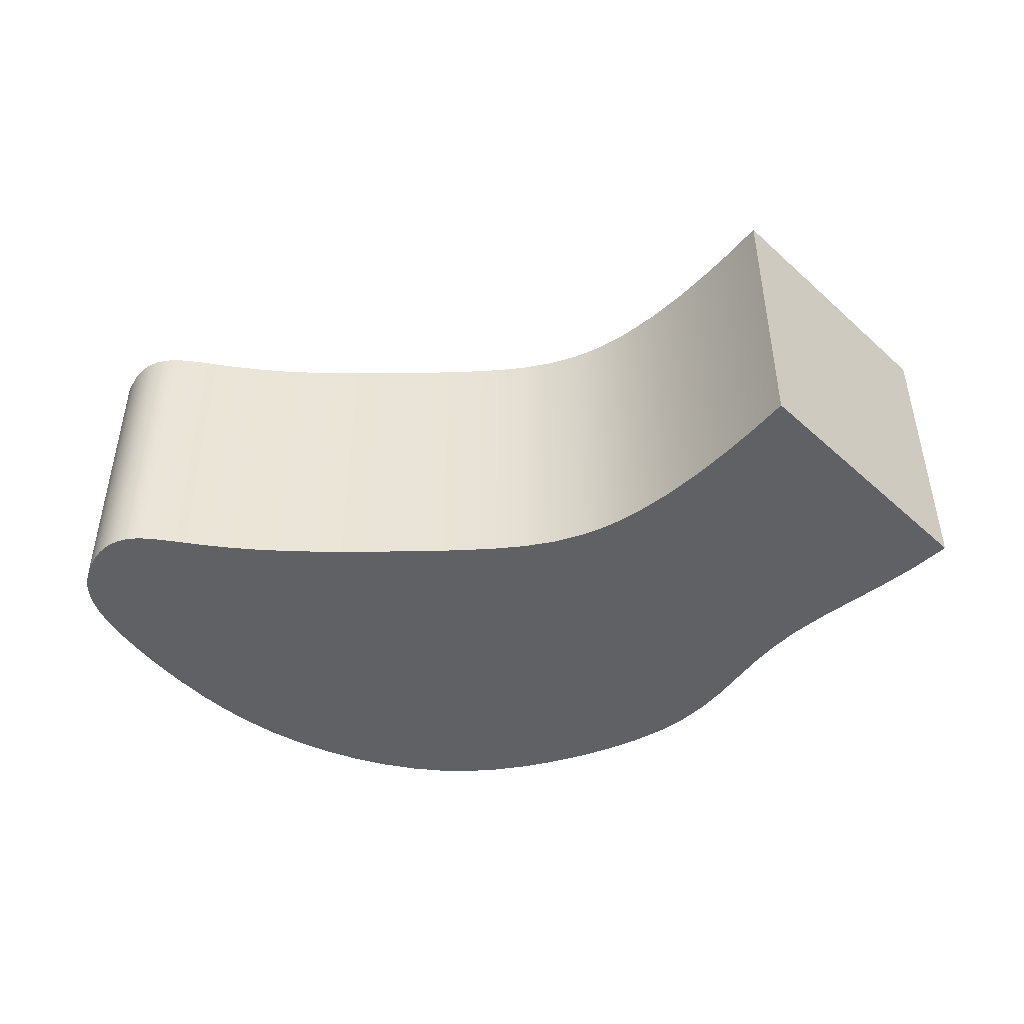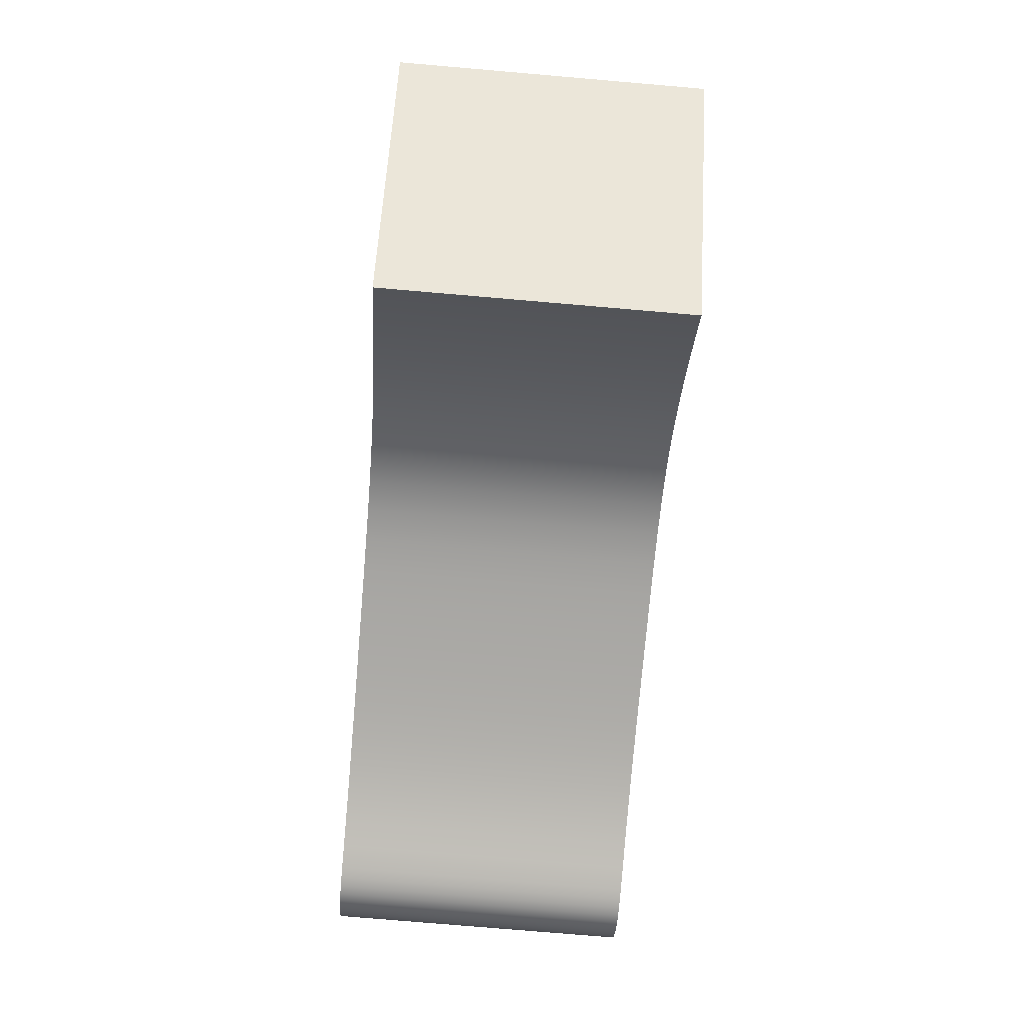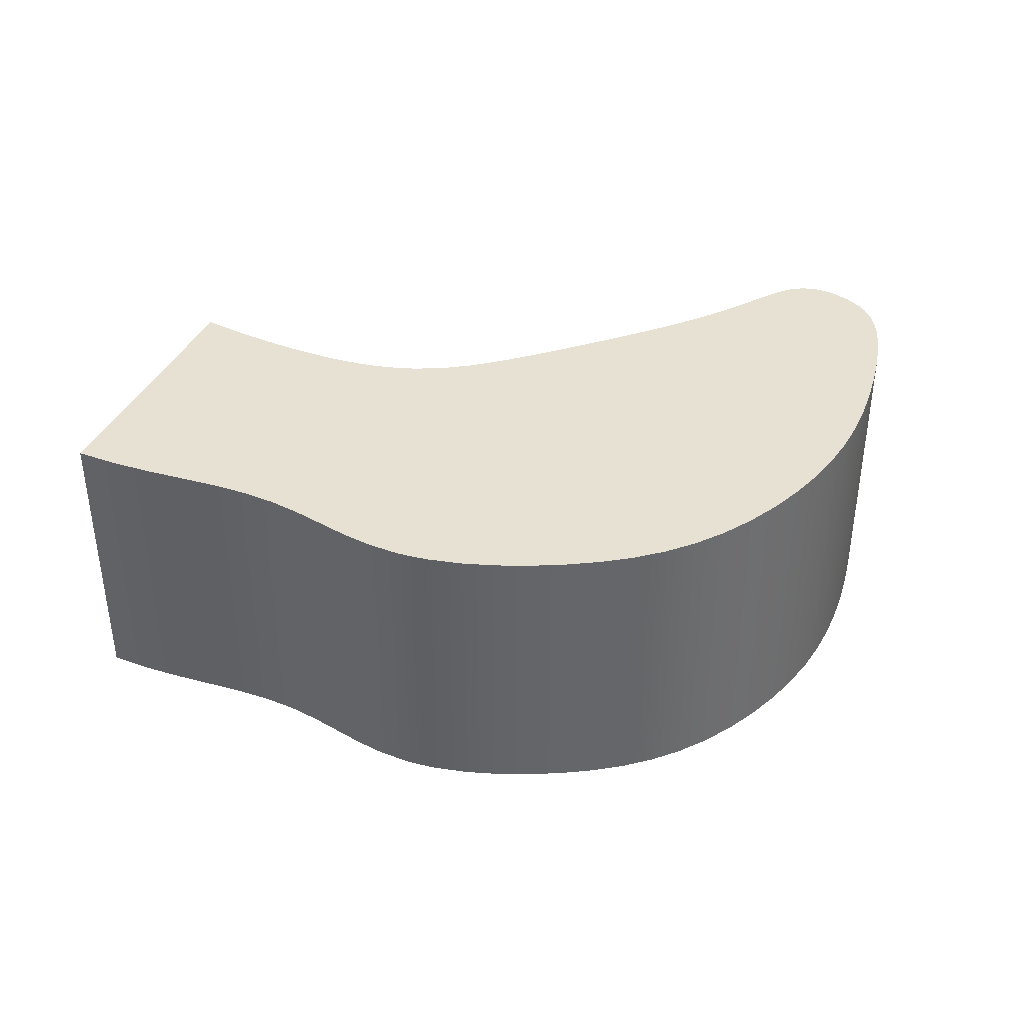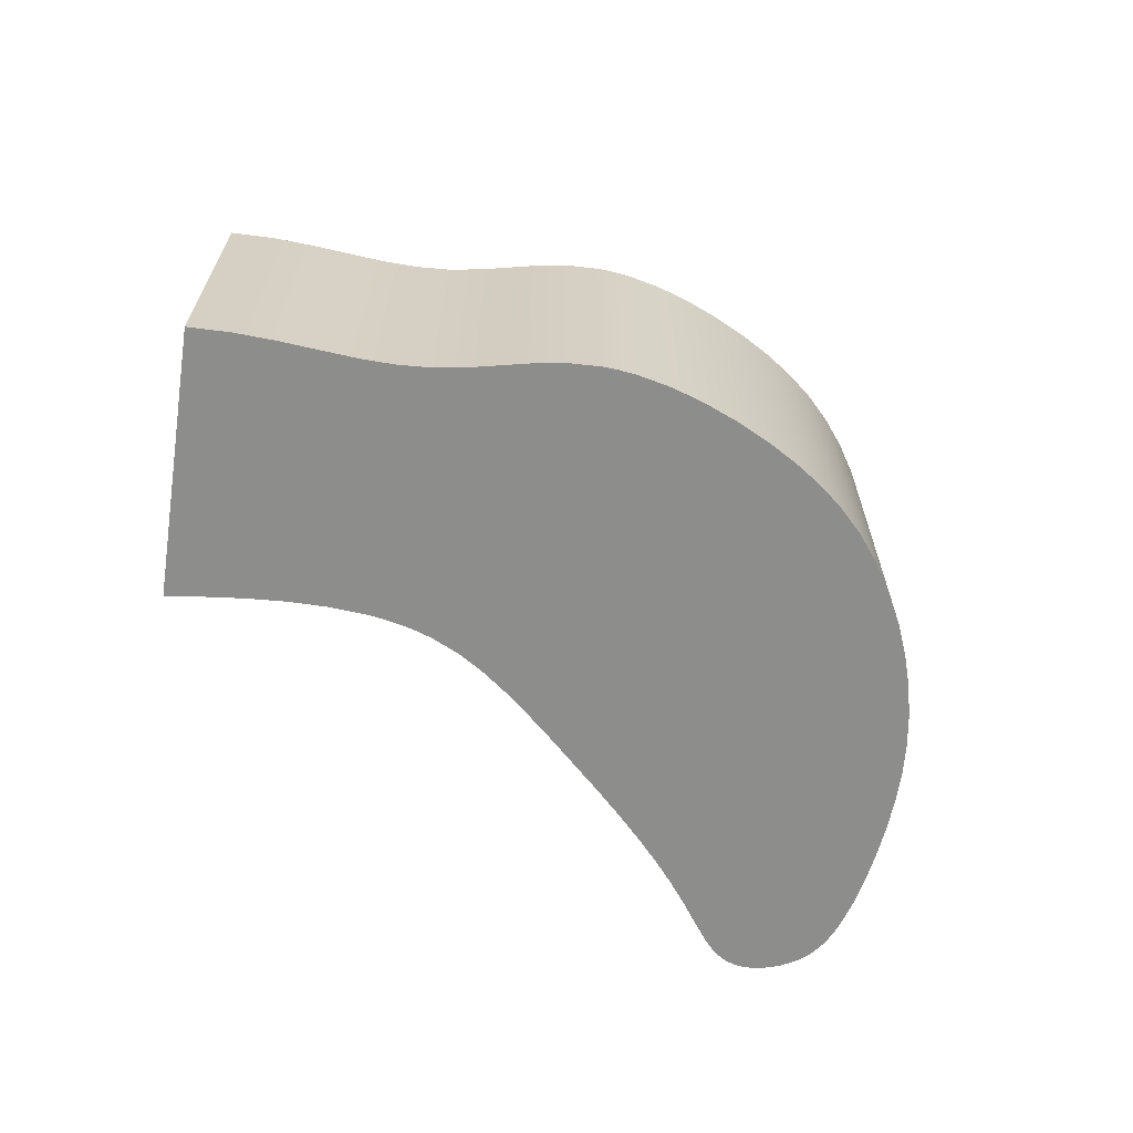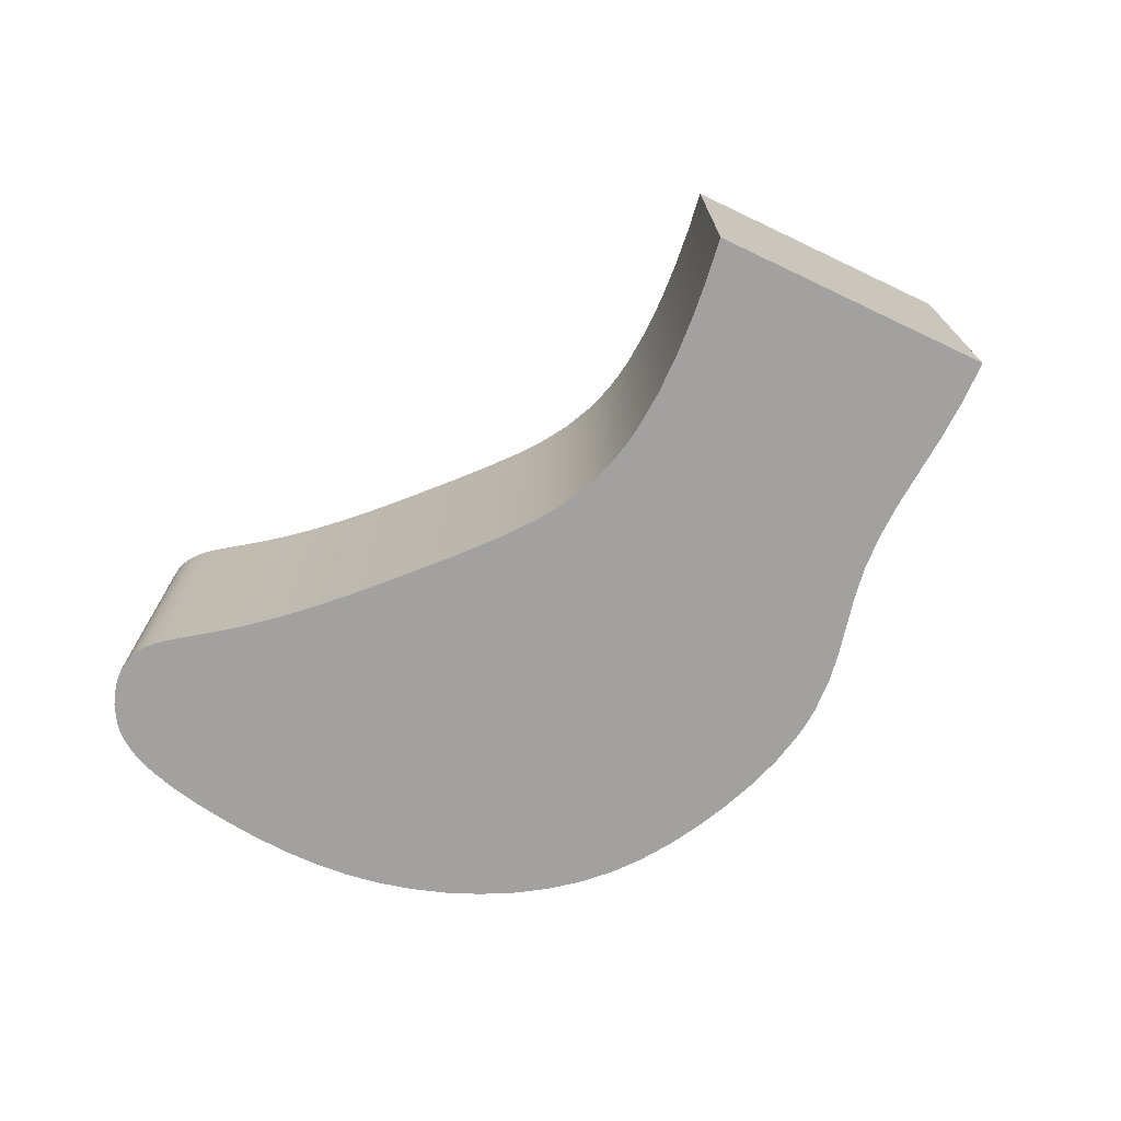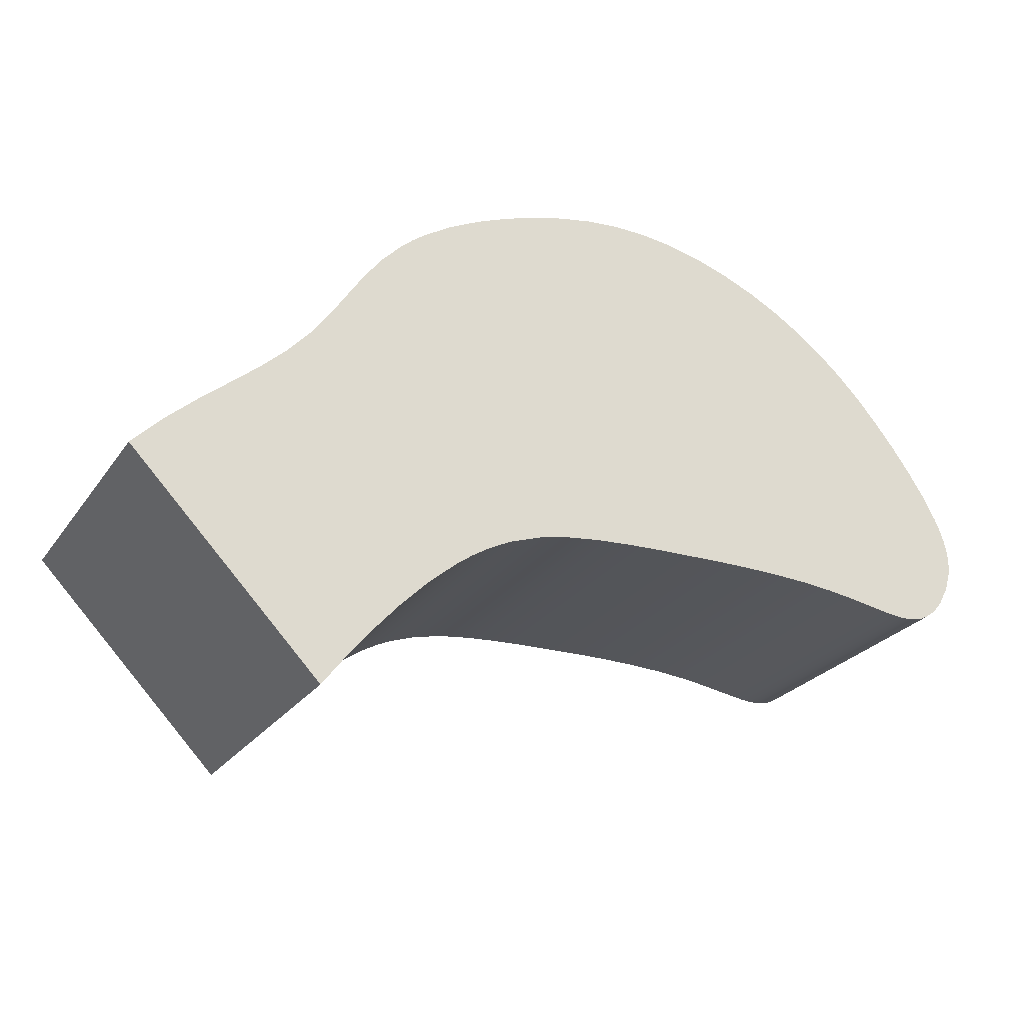
<metadata>
{"format":"obj","ext":"obj","renderer":"f3d","projection":"perspective","resolution":1024,"background":"white","views":[{"elev":-46.2,"azim":-179.9,"up":"+Y"},{"elev":-76.2,"azim":-94.9,"up":"+Z"},{"elev":38.6,"azim":-21.4,"up":"+Y"},{"elev":-64.4,"azim":-52.9,"up":"+Y"},{"elev":-72.2,"azim":-159.5,"up":"+Y"},{"elev":-25.0,"azim":-26.7,"up":"+Z"}]}
</metadata>
<code>
v 1.099 0 -1.134
v -1.18 0 1.218
v -1.18 3.5 1.218
v 1.099 3.5 -1.134
v -1.18 0 1.218
v -0.8284 0 1.577
v -0.4681 0 1.899
v -0.112 0 2.195
v 0.2244 0 2.478
v 0.5273 0 2.759
v 0.7895 0 3.049
v 1.014 0 3.351
v 1.216 0 3.659
v 1.417 0 3.965
v 1.638 0 4.258
v 1.895 0 4.528
v 2.04 0 4.653
v 2.195 0 4.77
v 2.535 0 4.982
v 2.903 0 5.165
v 3.287 0 5.321
v 3.677 0 5.451
v 4.066 0 5.553
v 4.455 0 5.623
v 4.845 0 5.656
v 5.241 0 5.649
v 5.644 0 5.598
v 6.05 0 5.505
v 6.452 0 5.373
v 6.842 0 5.207
v 7.212 0 5.014
v 7.555 0 4.797
v 7.871 0 4.561
v 8.162 0 4.304
v 8.433 0 4.029
v 8.69 0 3.735
v 8.933 0 3.429
v 9.157 0 3.118
v 9.353 0 2.812
v 9.508 0 2.524
v 9.568 0 2.388
v 9.613 0 2.258
v 9.644 0 2.134
v 9.661 0 2.015
v 9.663 0 1.899
v 9.65 0 1.785
v 9.585 0 1.563
v 9.474 0 1.355
v 9.403 0 1.263
v 9.323 0 1.184
v 9.236 0 1.12
v 9.141 0 1.073
v 9.038 0 1.044
v 8.929 0 1.031
v 8.812 0 1.032
v 8.688 0 1.045
v 8.414 0 1.091
v 8.105 0 1.146
v 7.763 0 1.197
v 7.39 0 1.235
v 6.99 0 1.259
v 6.571 0 1.27
v 6.141 0 1.272
v 5.282 0 1.259
v 4.868 0 1.244
v 4.471 0 1.22
v 4.092 0 1.176
v 3.727 0 1.1
v 3.372 0 0.9796
v 3.197 0 0.8991
v 3.023 0 0.8039
v 2.85 0 0.6939
v 2.677 0 0.5694
v 2.335 0 0.2807
v 2.001 0 -0.04963
v 1.68 0 -0.4056
v 1.378 0 -0.7711
v 1.099 0 -1.134
v 1.099 3.5 -1.134
v 1.378 3.5 -0.7711
v 1.68 3.5 -0.4056
v 2.001 3.5 -0.04963
v 2.335 3.5 0.2807
v 2.677 3.5 0.5694
v 2.85 3.5 0.6939
v 3.023 3.5 0.8039
v 3.197 3.5 0.8991
v 3.372 3.5 0.9796
v 3.727 3.5 1.1
v 4.092 3.5 1.176
v 4.471 3.5 1.22
v 4.868 3.5 1.244
v 5.282 3.5 1.259
v 6.141 3.5 1.272
v 6.571 3.5 1.27
v 6.99 3.5 1.259
v 7.39 3.5 1.235
v 7.763 3.5 1.197
v 8.105 3.5 1.146
v 8.414 3.5 1.091
v 8.688 3.5 1.045
v 8.812 3.5 1.032
v 8.929 3.5 1.031
v 9.038 3.5 1.044
v 9.141 3.5 1.073
v 9.236 3.5 1.12
v 9.323 3.5 1.184
v 9.403 3.5 1.263
v 9.474 3.5 1.355
v 9.585 3.5 1.563
v 9.65 3.5 1.785
v 9.663 3.5 1.899
v 9.661 3.5 2.015
v 9.644 3.5 2.134
v 9.613 3.5 2.258
v 9.568 3.5 2.388
v 9.508 3.5 2.524
v 9.353 3.5 2.812
v 9.157 3.5 3.118
v 8.933 3.5 3.429
v 8.69 3.5 3.735
v 8.433 3.5 4.029
v 8.162 3.5 4.304
v 7.871 3.5 4.561
v 7.555 3.5 4.797
v 7.212 3.5 5.014
v 6.842 3.5 5.207
v 6.452 3.5 5.373
v 6.05 3.5 5.505
v 5.644 3.5 5.598
v 5.241 3.5 5.649
v 4.845 3.5 5.656
v 4.455 3.5 5.623
v 4.066 3.5 5.553
v 3.677 3.5 5.451
v 3.287 3.5 5.321
v 2.903 3.5 5.165
v 2.535 3.5 4.982
v 2.195 3.5 4.77
v 2.04 3.5 4.653
v 1.895 3.5 4.528
v 1.638 3.5 4.258
v 1.417 3.5 3.965
v 1.216 3.5 3.659
v 1.014 3.5 3.351
v 0.7895 3.5 3.049
v 0.5273 3.5 2.759
v 0.2244 3.5 2.478
v -0.112 3.5 2.195
v -0.4681 3.5 1.899
v -0.8284 3.5 1.577
v -1.18 3.5 1.218
v -1.18 3.5 1.218
v -0.8284 3.5 1.577
v -0.4681 3.5 1.899
v -0.112 3.5 2.195
v 0.2244 3.5 2.478
v 0.5273 3.5 2.759
v 0.7895 3.5 3.049
v 1.014 3.5 3.351
v 1.216 3.5 3.659
v 1.417 3.5 3.965
v 1.638 3.5 4.258
v 1.895 3.5 4.528
v 2.04 3.5 4.653
v 2.195 3.5 4.77
v 2.535 3.5 4.982
v 2.903 3.5 5.165
v 3.287 3.5 5.321
v 3.677 3.5 5.451
v 4.066 3.5 5.553
v 4.455 3.5 5.623
v 4.845 3.5 5.656
v 5.241 3.5 5.649
v 5.644 3.5 5.598
v 6.05 3.5 5.505
v 6.452 3.5 5.373
v 6.842 3.5 5.207
v 7.212 3.5 5.014
v 7.555 3.5 4.797
v 7.871 3.5 4.561
v 8.162 3.5 4.304
v 8.433 3.5 4.029
v 8.69 3.5 3.735
v 8.933 3.5 3.429
v 9.157 3.5 3.118
v 9.353 3.5 2.812
v 9.508 3.5 2.524
v 9.568 3.5 2.388
v 9.613 3.5 2.258
v 9.644 3.5 2.134
v 9.661 3.5 2.015
v 9.663 3.5 1.899
v 9.65 3.5 1.785
v 9.585 3.5 1.563
v 9.474 3.5 1.355
v 9.403 3.5 1.263
v 9.323 3.5 1.184
v 9.236 3.5 1.12
v 9.141 3.5 1.073
v 9.038 3.5 1.044
v 8.929 3.5 1.031
v 8.812 3.5 1.032
v 8.688 3.5 1.045
v 8.414 3.5 1.091
v 8.105 3.5 1.146
v 7.763 3.5 1.197
v 7.39 3.5 1.235
v 6.99 3.5 1.259
v 6.571 3.5 1.27
v 6.141 3.5 1.272
v 5.282 3.5 1.259
v 4.868 3.5 1.244
v 4.471 3.5 1.22
v 4.092 3.5 1.176
v 3.727 3.5 1.1
v 3.372 3.5 0.9796
v 3.197 3.5 0.8991
v 3.023 3.5 0.8039
v 2.85 3.5 0.6939
v 2.677 3.5 0.5694
v 2.335 3.5 0.2807
v 2.001 3.5 -0.04963
v 1.68 3.5 -0.4056
v 1.378 3.5 -0.7711
v 1.099 3.5 -1.134
v 1.099 0 -1.134
v 1.378 0 -0.7711
v 1.68 0 -0.4056
v 2.001 0 -0.04963
v 2.335 0 0.2807
v 2.677 0 0.5694
v 2.85 0 0.6939
v 3.023 0 0.8039
v 3.197 0 0.8991
v 3.372 0 0.9796
v 3.727 0 1.1
v 4.092 0 1.176
v 4.471 0 1.22
v 4.868 0 1.244
v 5.282 0 1.259
v 6.141 0 1.272
v 6.571 0 1.27
v 6.99 0 1.259
v 7.39 0 1.235
v 7.763 0 1.197
v 8.105 0 1.146
v 8.414 0 1.091
v 8.688 0 1.045
v 8.812 0 1.032
v 8.929 0 1.031
v 9.038 0 1.044
v 9.141 0 1.073
v 9.236 0 1.12
v 9.323 0 1.184
v 9.403 0 1.263
v 9.474 0 1.355
v 9.585 0 1.563
v 9.65 0 1.785
v 9.663 0 1.899
v 9.661 0 2.015
v 9.644 0 2.134
v 9.613 0 2.258
v 9.568 0 2.388
v 9.508 0 2.524
v 9.353 0 2.812
v 9.157 0 3.118
v 8.933 0 3.429
v 8.69 0 3.735
v 8.433 0 4.029
v 8.162 0 4.304
v 7.871 0 4.561
v 7.555 0 4.797
v 7.212 0 5.014
v 6.842 0 5.207
v 6.452 0 5.373
v 6.05 0 5.505
v 5.644 0 5.598
v 5.241 0 5.649
v 4.845 0 5.656
v 4.455 0 5.623
v 4.066 0 5.553
v 3.677 0 5.451
v 3.287 0 5.321
v 2.903 0 5.165
v 2.535 0 4.982
v 2.195 0 4.77
v 2.04 0 4.653
v 1.895 0 4.528
v 1.638 0 4.258
v 1.417 0 3.965
v 1.216 0 3.659
v 1.014 0 3.351
v 0.7895 0 3.049
v 0.5273 0 2.759
v 0.2244 0 2.478
v -0.112 0 2.195
v -0.4681 0 1.899
v -0.8284 0 1.577
v -1.18 0 1.218
g 3058171a-e323-11ea-b845-54bf646e7e1f
f 1 2 4
f 4 2 3
g 3058653e-e323-11ea-b48b-54bf646e7e1f
f 5 6 152
f 152 6 151
f 151 6 7
f 151 7 150
f 150 7 8
f 150 8 149
f 149 8 9
f 149 9 148
f 148 9 10
f 148 10 147
f 147 10 11
f 147 11 146
f 146 11 12
f 146 12 145
f 145 12 13
f 145 13 144
f 144 13 14
f 144 14 143
f 143 14 15
f 143 15 142
f 142 15 16
f 142 16 141
f 141 16 17
f 141 17 140
f 140 17 18
f 140 18 139
f 139 18 19
f 139 19 138
f 138 19 20
f 138 20 137
f 137 20 21
f 137 21 136
f 136 21 22
f 136 22 135
f 135 22 23
f 135 23 134
f 134 23 24
f 134 24 133
f 133 24 25
f 133 25 132
f 132 25 26
f 132 26 131
f 131 26 27
f 131 27 130
f 130 27 28
f 130 28 129
f 129 28 29
f 129 29 128
f 128 29 30
f 128 30 127
f 127 30 31
f 127 31 126
f 126 31 32
f 126 32 125
f 125 32 33
f 125 33 124
f 124 33 34
f 124 34 123
f 123 34 35
f 123 35 122
f 122 35 36
f 122 36 121
f 121 36 37
f 121 37 120
f 120 37 38
f 120 38 119
f 119 38 39
f 119 39 118
f 118 39 40
f 118 40 117
f 117 40 41
f 117 41 116
f 116 41 42
f 116 42 115
f 115 42 43
f 115 43 114
f 114 43 44
f 114 44 113
f 113 44 45
f 113 45 112
f 112 45 46
f 112 46 111
f 111 46 47
f 111 47 110
f 110 47 48
f 110 48 109
f 109 48 49
f 109 49 108
f 108 49 50
f 108 50 107
f 107 50 51
f 107 51 106
f 106 51 52
f 106 52 105
f 105 52 53
f 105 53 104
f 104 53 54
f 104 54 103
f 103 54 55
f 103 55 102
f 102 55 56
f 102 56 101
f 101 56 57
f 101 57 100
f 100 57 58
f 100 58 99
f 99 58 59
f 99 59 98
f 98 59 60
f 98 60 97
f 97 60 61
f 97 61 96
f 96 61 62
f 96 62 95
f 95 62 63
f 95 63 94
f 94 63 64
f 94 64 93
f 93 64 65
f 93 65 92
f 92 65 66
f 92 66 91
f 91 66 67
f 91 67 90
f 90 67 68
f 90 68 89
f 89 68 69
f 89 69 88
f 88 69 70
f 88 70 87
f 87 70 71
f 87 71 86
f 86 71 72
f 86 72 85
f 85 72 73
f 85 73 84
f 84 73 74
f 84 74 83
f 83 74 75
f 83 75 82
f 82 75 76
f 82 76 81
f 81 76 77
f 81 77 80
f 80 77 78
f 80 78 79
g 3058b354-e323-11ea-9131-54bf646e7e1f
f 154 222 153
f 153 222 223
f 153 223 224
f 154 155 222
f 222 155 221
f 221 155 156
f 221 156 220
f 220 156 219
f 219 156 157
f 219 157 218
f 218 157 158
f 218 158 217
f 217 158 216
f 216 158 159
f 216 159 160
f 216 160 215
f 215 160 161
f 215 161 214
f 214 161 162
f 214 162 213
f 213 162 163
f 213 163 164
f 164 165 213
f 213 165 166
f 213 166 167
f 167 168 213
f 213 168 212
f 212 168 179
f 212 179 180
f 168 169 179
f 179 169 178
f 178 169 170
f 178 170 177
f 177 170 171
f 177 171 176
f 176 171 172
f 176 172 175
f 175 172 173
f 175 173 174
f 180 181 212
f 212 181 182
f 212 182 211
f 211 182 183
f 211 183 184
f 211 184 210
f 210 184 185
f 210 185 209
f 209 185 186
f 209 186 208
f 208 186 187
f 208 187 188
f 208 188 207
f 207 188 189
f 207 189 190
f 190 191 207
f 207 191 206
f 206 191 192
f 206 192 193
f 193 194 206
f 206 194 195
f 206 195 205
f 205 195 196
f 205 196 197
f 205 197 204
f 204 197 198
f 204 198 203
f 203 198 202
f 202 198 199
f 202 199 200
f 200 201 202
f 224 225 153
f 153 225 226
g 3059017a-e323-11ea-abdd-54bf646e7e1f
f 227 228 300
f 300 228 229
f 300 229 230
f 230 231 300
f 300 231 299
f 299 231 298
f 298 231 232
f 298 232 297
f 297 232 233
f 297 233 234
f 297 234 296
f 296 234 235
f 296 235 295
f 295 235 236
f 295 236 237
f 238 293 237
f 237 293 294
f 237 294 295
f 293 238 292
f 292 238 239
f 292 239 291
f 291 239 240
f 291 240 290
f 290 240 289
f 289 240 288
f 288 240 287
f 287 240 286
f 286 240 285
f 285 240 241
f 285 241 274
f 274 241 273
f 273 241 272
f 272 241 271
f 271 241 242
f 271 242 270
f 270 242 269
f 269 242 243
f 269 243 268
f 268 243 244
f 268 244 267
f 267 244 245
f 267 245 266
f 266 245 265
f 265 245 246
f 265 246 264
f 264 246 263
f 263 246 262
f 262 246 247
f 262 247 261
f 261 247 260
f 260 247 259
f 259 247 258
f 258 247 248
f 258 248 257
f 257 248 256
f 256 248 249
f 256 249 255
f 255 249 250
f 255 250 251
f 252 253 251
f 251 253 254
f 251 254 255
f 285 274 284
f 284 274 275
f 284 275 283
f 283 275 276
f 283 276 282
f 282 276 277
f 282 277 281
f 281 277 278
f 281 278 280
f 280 278 279

</code>
